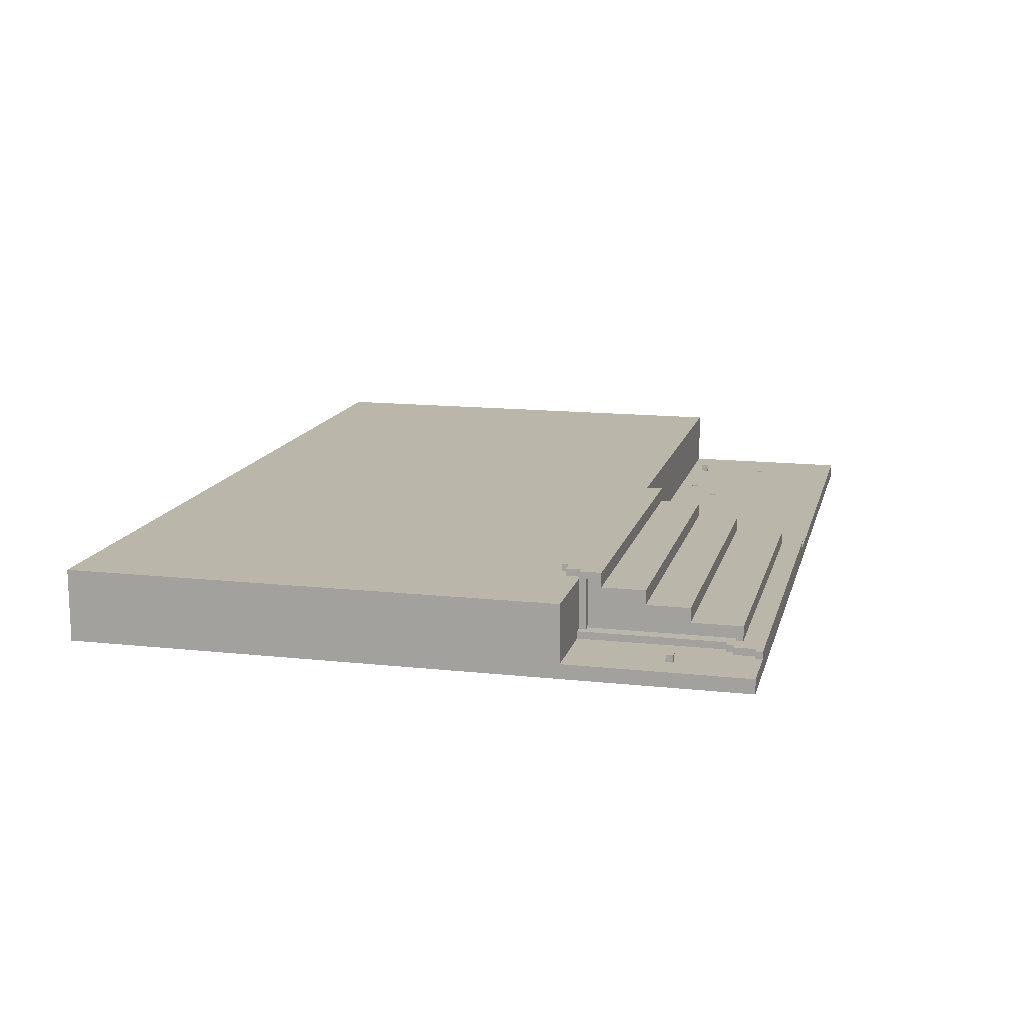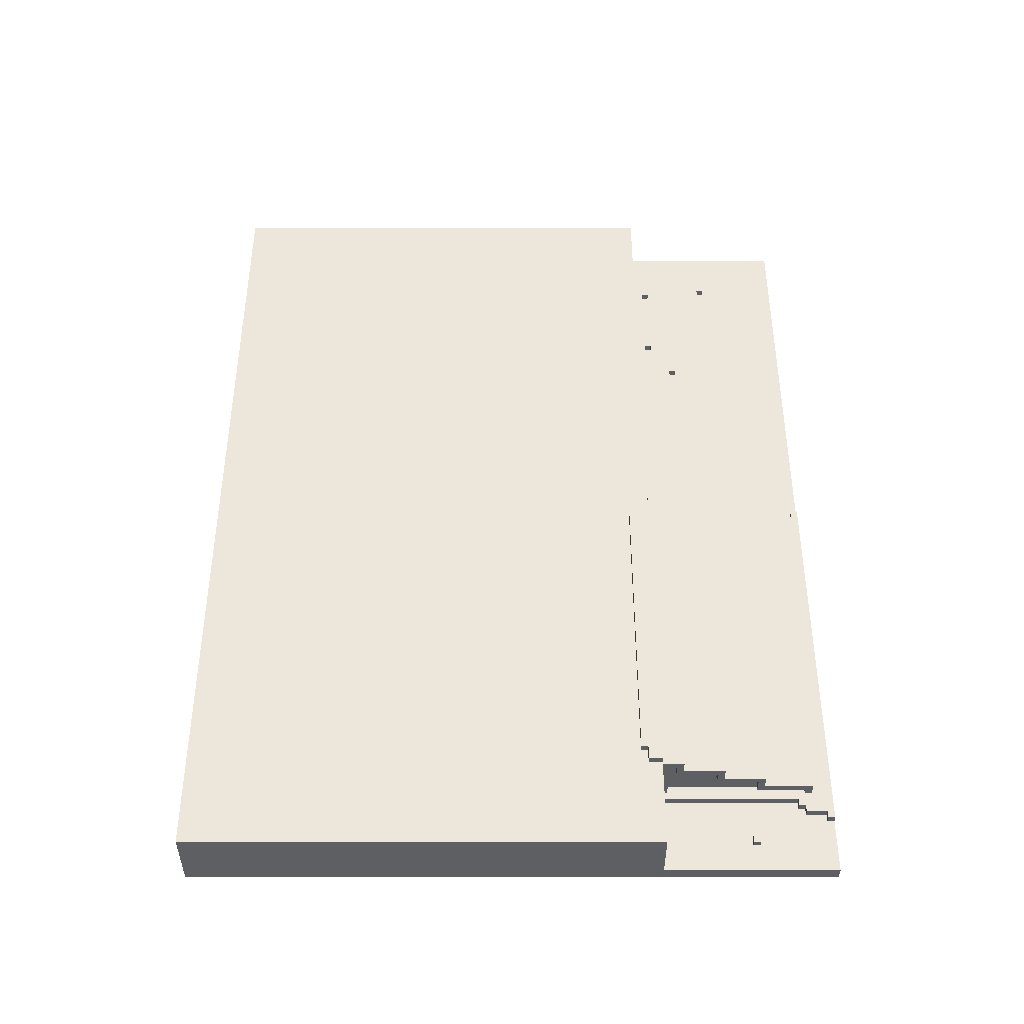
<metadata>
{"format":"obj","ext":"obj","renderer":"f3d","projection":"perspective","resolution":1024,"background":"white","views":[{"elev":14.0,"azim":103.6,"up":"+Y"},{"elev":50.3,"azim":90.0,"up":"+Y"}]}
</metadata>
<code>
g mathuoGAP2-15
v -63 0 30
v -63 0 -63
v -63 1 30
v -63 1 -63
v -63 2 30
v -63 2 -38
v -63 2 -63
v -63 10 30
v -63 10 -38
v -54 1 -50
v -54 1 -51
v -54 2 -40
v -54 2 -41
v -54 2 -50
v -54 2 -51
v -54 3 -40
v -54 3 -41
v -47 1 30
v -47 1 29
v -47 1 -23
v -47 1 -24
v -47 1 -35
v -47 1 -36
v -47 2 30
v -47 2 29
v -47 2 -23
v -47 2 -24
v -47 2 -35
v -47 2 -36
v -40 1 -40
v -40 1 -41
v -40 2 -40
v -40 2 -41
v -38 1 8
v -38 1 7
v -38 2 8
v -38 2 7
v -34 1 -44
v -34 1 -45
v -34 2 -44
v -34 2 -45
v -31 1 -34
v -31 1 -35
v -31 2 -34
v -31 2 -35
v -26 1 -36
v -26 1 -37
v -26 2 -36
v -26 2 -37
v -2 2 -62
v -2 2 -63
v -2 3 -62
v -2 3 -63
v -1 2 -59
v -1 2 -62
v -1 3 -59
v -1 3 -62
v 0 2 -38
v 0 2 -59
v 0 3 -38
v 0 3 -59
v 1 3 -38
v 1 3 -39
v 1 3 -59
v 1 3 -60
v 1 4 -52
v 1 4 -59
v 1 5 -53
v 1 5 -60
v 1 6 -46
v 1 6 -52
v 1 7 -47
v 1 7 -53
v 1 8 -40
v 1 8 -46
v 1 9 -41
v 1 9 -47
v 1 10 -38
v 1 10 -39
v 1 10 -40
v 1 11 -38
v 1 11 -41
v 2 3 -39
v 2 3 -59
v 2 4 -52
v 2 4 -59
v 2 6 -46
v 2 6 -52
v 2 8 -40
v 2 8 -46
v 2 10 -36
v 2 10 -38
v 2 10 -39
v 2 10 -40
v 2 11 -36
v 2 11 -38
v 4 10 -35
v 4 10 -36
v 4 11 -35
v 4 11 -36
v 24 1 -51
v 24 1 -52
v 24 2 -51
v 24 2 -52
v 32 1 -38
v 32 1 -39
v 32 2 -38
v 32 2 -39
v 33 1 -44
v 33 1 -45
v 33 2 -44
v 33 2 -45
v 42 1 -34
v 42 1 -35
v 42 2 -34
v 42 2 -35
v 50 1 -45
v 50 1 -46
v 50 2 -45
v 50 2 -46
v 52 1 -34
v 52 1 -35
v 52 2 -34
v 52 2 -35
v 58 2 -51
v 58 2 -52
v 58 3 -51
v 58 3 -52
v -55 1 -50
v -55 1 -51
v -55 2 -50
v -55 2 -51
v -53 2 -40
v -53 2 -41
v -53 3 -40
v -53 3 -41
v -48 1 30
v -48 1 29
v -48 1 -23
v -48 1 -24
v -48 1 -35
v -48 1 -36
v -48 2 30
v -48 2 29
v -48 2 -23
v -48 2 -24
v -48 2 -35
v -48 2 -36
v -41 1 -40
v -41 1 -41
v -41 2 -40
v -41 2 -41
v -39 1 8
v -39 1 7
v -39 2 8
v -39 2 7
v -35 1 -44
v -35 1 -45
v -35 2 -44
v -35 2 -45
v -32 1 -34
v -32 1 -35
v -32 2 -34
v -32 2 -35
v -27 1 -36
v -27 1 -37
v -27 2 -36
v -27 2 -37
v 23 1 -51
v 23 1 -52
v 23 2 -51
v 23 2 -52
v 31 1 -38
v 31 1 -39
v 31 2 -38
v 31 2 -39
v 32 1 -44
v 32 1 -45
v 32 2 -44
v 32 2 -45
v 41 1 -34
v 41 1 -35
v 41 2 -34
v 41 2 -35
v 48 10 -35
v 48 10 -36
v 48 11 -35
v 48 11 -36
v 49 1 -45
v 49 1 -46
v 49 2 -45
v 49 2 -46
v 50 3 -39
v 50 3 -59
v 50 4 -52
v 50 4 -59
v 50 6 -46
v 50 6 -52
v 50 8 -40
v 50 8 -46
v 50 10 -36
v 50 10 -38
v 50 10 -39
v 50 10 -40
v 50 11 -36
v 50 11 -38
v 51 1 -34
v 51 1 -35
v 51 2 -34
v 51 2 -35
v 51 3 -38
v 51 3 -39
v 51 3 -59
v 51 3 -60
v 51 4 -52
v 51 4 -59
v 51 5 -53
v 51 5 -60
v 51 6 -46
v 51 6 -52
v 51 7 -47
v 51 7 -53
v 51 8 -40
v 51 8 -46
v 51 9 -41
v 51 9 -47
v 51 10 -38
v 51 10 -39
v 51 10 -40
v 51 11 -38
v 51 11 -41
v 52 2 -38
v 52 2 -58
v 52 3 -38
v 52 3 -58
v 53 2 -58
v 53 2 -59
v 53 3 -58
v 53 3 -59
v 54 2 -59
v 54 2 -62
v 54 3 -59
v 54 3 -62
v 55 2 -62
v 55 2 -63
v 55 3 -62
v 55 3 -63
v 59 2 -51
v 59 2 -52
v 59 3 -51
v 59 3 -52
v 63 0 30
v 63 0 -63
v 63 1 30
v 63 1 -63
v 63 2 30
v 63 2 -38
v 63 2 -63
v 63 10 30
v 63 10 -38
v -63 0 30
v -63 1 30
v -63 2 30
v -63 10 30
v -48 1 30
v -48 2 30
v -47 1 30
v -47 2 30
v -18 1 30
v -18 2 30
v 20 1 30
v 20 2 30
v 55 1 30
v 55 2 30
v 56 1 30
v 56 2 30
v 63 0 30
v 63 1 30
v 63 2 30
v 63 10 30
v -48 1 29
v -48 2 29
v -47 1 29
v -47 2 29
v -39 1 7
v -39 2 7
v -38 1 7
v -38 2 7
v -48 1 -24
v -48 2 -24
v -47 1 -24
v -47 2 -24
v -32 1 -35
v -32 2 -35
v -31 1 -35
v -31 2 -35
v 4 10 -35
v 4 11 -35
v 41 1 -35
v 41 2 -35
v 42 1 -35
v 42 2 -35
v 48 10 -35
v 48 11 -35
v 51 1 -35
v 51 2 -35
v 52 1 -35
v 52 2 -35
v -48 1 -36
v -48 2 -36
v -47 1 -36
v -47 2 -36
v 2 10 -36
v 2 11 -36
v 4 10 -36
v 4 11 -36
v 48 10 -36
v 48 11 -36
v 50 10 -36
v 50 11 -36
v -27 1 -37
v -27 2 -37
v -26 1 -37
v -26 2 -37
v 1 10 -38
v 1 11 -38
v 2 10 -38
v 2 11 -38
v 50 10 -38
v 50 11 -38
v 51 10 -38
v 51 11 -38
v 31 1 -39
v 31 2 -39
v 32 1 -39
v 32 2 -39
v -54 2 -40
v -54 3 -40
v -53 2 -40
v -53 3 -40
v 1 8 -40
v 1 10 -40
v 2 8 -40
v 2 10 -40
v 50 8 -40
v 50 10 -40
v 51 8 -40
v 51 10 -40
v -41 1 -41
v -41 2 -41
v -40 1 -41
v -40 2 -41
v -35 1 -45
v -35 2 -45
v -34 1 -45
v -34 2 -45
v 32 1 -45
v 32 2 -45
v 33 1 -45
v 33 2 -45
v 1 6 -46
v 1 8 -46
v 2 6 -46
v 2 8 -46
v 49 1 -46
v 49 2 -46
v 50 1 -46
v 50 2 -46
v 50 6 -46
v 50 8 -46
v 51 6 -46
v 51 8 -46
v -55 1 -51
v -55 2 -51
v -54 1 -51
v -54 2 -51
v 58 2 -51
v 58 3 -51
v 59 2 -51
v 59 3 -51
v 1 4 -52
v 1 6 -52
v 2 4 -52
v 2 6 -52
v 23 1 -52
v 23 2 -52
v 24 1 -52
v 24 2 -52
v 50 4 -52
v 50 6 -52
v 51 4 -52
v 51 6 -52
v 52 2 -58
v 52 3 -58
v 53 2 -58
v 53 3 -58
v -1 2 -59
v -1 3 -59
v 0 2 -59
v 0 3 -59
v 1 3 -59
v 1 4 -59
v 2 3 -59
v 2 4 -59
v 50 3 -59
v 50 4 -59
v 51 3 -59
v 51 4 -59
v 53 2 -59
v 53 3 -59
v 54 2 -59
v 54 3 -59
v -2 2 -62
v -2 3 -62
v -1 2 -62
v -1 3 -62
v 54 2 -62
v 54 3 -62
v 55 2 -62
v 55 3 -62
v -39 1 8
v -39 2 8
v -38 1 8
v -38 2 8
v -48 1 -23
v -48 2 -23
v -47 1 -23
v -47 2 -23
v -32 1 -34
v -32 2 -34
v -31 1 -34
v -31 2 -34
v 41 1 -34
v 41 2 -34
v 42 1 -34
v 42 2 -34
v 51 1 -34
v 51 2 -34
v 52 1 -34
v 52 2 -34
v -48 1 -35
v -48 2 -35
v -47 1 -35
v -47 2 -35
v -27 1 -36
v -27 2 -36
v -26 1 -36
v -26 2 -36
v -63 2 -38
v -63 10 -38
v 0 2 -38
v 0 3 -38
v 1 3 -38
v 1 10 -38
v 31 1 -38
v 31 2 -38
v 32 1 -38
v 32 2 -38
v 51 3 -38
v 51 10 -38
v 52 2 -38
v 52 3 -38
v 63 2 -38
v 63 10 -38
v 1 3 -39
v 1 10 -39
v 2 3 -39
v 2 10 -39
v 50 3 -39
v 50 10 -39
v 51 3 -39
v 51 10 -39
v -41 1 -40
v -41 2 -40
v -40 1 -40
v -40 2 -40
v -54 2 -41
v -54 3 -41
v -53 2 -41
v -53 3 -41
v 1 9 -41
v 1 11 -41
v 51 9 -41
v 51 11 -41
v -35 1 -44
v -35 2 -44
v -34 1 -44
v -34 2 -44
v 32 1 -44
v 32 2 -44
v 33 1 -44
v 33 2 -44
v 49 1 -45
v 49 2 -45
v 50 1 -45
v 50 2 -45
v 1 7 -47
v 1 9 -47
v 51 7 -47
v 51 9 -47
v -55 1 -50
v -55 2 -50
v -54 1 -50
v -54 2 -50
v 23 1 -51
v 23 2 -51
v 24 1 -51
v 24 2 -51
v 58 2 -52
v 58 3 -52
v 59 2 -52
v 59 3 -52
v 1 5 -53
v 1 7 -53
v 51 5 -53
v 51 7 -53
v 1 3 -60
v 1 5 -60
v 51 3 -60
v 51 5 -60
v -63 0 -63
v -63 1 -63
v -63 2 -63
v -2 2 -63
v -2 3 -63
v 55 2 -63
v 55 3 -63
v 63 0 -63
v 63 1 -63
v 63 2 -63
v -63 0 30
v 63 0 30
v -15 0 -44
v -14 0 -44
v 16 0 -44
v 17 0 -44
v -15 0 -45
v -14 0 -45
v 16 0 -45
v 17 0 -45
v -63 0 -63
v 63 0 -63
v -48 2 30
v -47 2 30
v -48 2 29
v -47 2 29
v -39 2 8
v -38 2 8
v -39 2 7
v -38 2 7
v -48 2 -23
v -47 2 -23
v -48 2 -24
v -47 2 -24
v -32 2 -34
v -31 2 -34
v 41 2 -34
v 42 2 -34
v 51 2 -34
v 52 2 -34
v -48 2 -35
v -47 2 -35
v -32 2 -35
v -31 2 -35
v 41 2 -35
v 42 2 -35
v 51 2 -35
v 52 2 -35
v -48 2 -36
v -47 2 -36
v -27 2 -36
v -26 2 -36
v -27 2 -37
v -26 2 -37
v 31 2 -38
v 32 2 -38
v 31 2 -39
v 32 2 -39
v 32 2 -44
v 33 2 -44
v 32 2 -45
v 33 2 -45
v 49 2 -45
v 50 2 -45
v 49 2 -46
v 50 2 -46
v 23 2 -51
v 24 2 -51
v 23 2 -52
v 24 2 -52
v 1 4 -52
v 2 4 -52
v 50 4 -52
v 51 4 -52
v 1 4 -59
v 2 4 -59
v 50 4 -59
v 51 4 -59
v 1 6 -46
v 2 6 -46
v 50 6 -46
v 51 6 -46
v 1 6 -52
v 2 6 -52
v 50 6 -52
v 51 6 -52
v 1 8 -40
v 2 8 -40
v 50 8 -40
v 51 8 -40
v 1 8 -46
v 2 8 -46
v 50 8 -46
v 51 8 -46
v 1 10 -39
v 2 10 -39
v 50 10 -39
v 51 10 -39
v 1 10 -40
v 2 10 -40
v 50 10 -40
v 51 10 -40
v -48 1 30
v -47 1 30
v -48 1 29
v -47 1 29
v -39 1 8
v -38 1 8
v -39 1 7
v -38 1 7
v -48 1 -23
v -47 1 -23
v -48 1 -24
v -47 1 -24
v -32 1 -34
v -31 1 -34
v 41 1 -34
v 42 1 -34
v 51 1 -34
v 52 1 -34
v -48 1 -35
v -47 1 -35
v -32 1 -35
v -31 1 -35
v 41 1 -35
v 42 1 -35
v 51 1 -35
v 52 1 -35
v -48 1 -36
v -47 1 -36
v -27 1 -36
v -26 1 -36
v -27 1 -37
v -26 1 -37
v 31 1 -38
v 32 1 -38
v 31 1 -39
v 32 1 -39
v -41 1 -40
v -40 1 -40
v -41 1 -41
v -40 1 -41
v -35 1 -44
v -34 1 -44
v 32 1 -44
v 33 1 -44
v -35 1 -45
v -34 1 -45
v 32 1 -45
v 33 1 -45
v 49 1 -45
v 50 1 -45
v 49 1 -46
v 50 1 -46
v -55 1 -50
v -54 1 -50
v -55 1 -51
v -54 1 -51
v 23 1 -51
v 24 1 -51
v 23 1 -52
v 24 1 -52
v -63 2 -38
v 0 2 -38
v 52 2 -38
v 63 2 -38
v -54 2 -40
v -53 2 -40
v -41 2 -40
v -40 2 -40
v -21 2 -40
v -20 2 -40
v 57 2 -40
v 58 2 -40
v -54 2 -41
v -53 2 -41
v -41 2 -41
v -40 2 -41
v -21 2 -41
v -20 2 -41
v 57 2 -41
v 58 2 -41
v -35 2 -44
v -34 2 -44
v -35 2 -45
v -34 2 -45
v -27 2 -45
v -26 2 -45
v -59 2 -46
v -58 2 -46
v -27 2 -46
v -26 2 -46
v -59 2 -47
v -58 2 -47
v 53 2 -49
v 54 2 -49
v -55 2 -50
v -54 2 -50
v 53 2 -50
v 54 2 -50
v -55 2 -51
v -54 2 -51
v -48 2 -51
v -47 2 -51
v 58 2 -51
v 59 2 -51
v -48 2 -52
v -47 2 -52
v -22 2 -52
v -21 2 -52
v 58 2 -52
v 59 2 -52
v -22 2 -53
v -21 2 -53
v -30 2 -54
v -29 2 -54
v -30 2 -55
v -29 2 -55
v 52 2 -58
v 53 2 -58
v -1 2 -59
v 0 2 -59
v 53 2 -59
v 54 2 -59
v -2 2 -62
v -1 2 -62
v 54 2 -62
v 55 2 -62
v -63 2 -63
v -2 2 -63
v 55 2 -63
v 63 2 -63
v 0 3 -38
v 1 3 -38
v 51 3 -38
v 52 3 -38
v 1 3 -39
v 2 3 -39
v 50 3 -39
v 51 3 -39
v -54 3 -40
v -53 3 -40
v -54 3 -41
v -53 3 -41
v 58 3 -51
v 59 3 -51
v 58 3 -52
v 59 3 -52
v 52 3 -58
v 53 3 -58
v -1 3 -59
v 0 3 -59
v 1 3 -59
v 2 3 -59
v 50 3 -59
v 51 3 -59
v 53 3 -59
v 54 3 -59
v 1 3 -60
v 51 3 -60
v -2 3 -62
v -1 3 -62
v 54 3 -62
v 55 3 -62
v -2 3 -63
v 55 3 -63
v 1 5 -53
v 51 5 -53
v 1 5 -60
v 51 5 -60
v 1 7 -47
v 51 7 -47
v 1 7 -53
v 51 7 -53
v 1 9 -41
v 51 9 -41
v 1 9 -47
v 51 9 -47
v -63 10 30
v 63 10 30
v 4 10 -35
v 48 10 -35
v 2 10 -36
v 4 10 -36
v 48 10 -36
v 50 10 -36
v -63 10 -38
v 1 10 -38
v 2 10 -38
v 50 10 -38
v 51 10 -38
v 63 10 -38
v 4 11 -35
v 48 11 -35
v 2 11 -36
v 4 11 -36
v 48 11 -36
v 50 11 -36
v 1 11 -38
v 2 11 -38
v 50 11 -38
v 51 11 -38
v 1 11 -41
v 51 11 -41
f 3 2 1
f 4 2 3
f 5 4 3
f 6 4 5
f 7 4 6
f 8 6 5
f 9 6 8
f 14 11 10
f 15 11 14
f 16 13 12
f 17 13 16
f 24 19 18
f 25 19 24
f 26 21 20
f 27 21 26
f 28 23 22
f 29 23 28
f 32 31 30
f 33 31 32
f 36 35 34
f 37 35 36
f 40 39 38
f 41 39 40
f 44 43 42
f 45 43 44
f 48 47 46
f 49 47 48
f 52 51 50
f 53 51 52
f 56 55 54
f 57 55 56
f 60 59 58
f 61 59 60
f 67 65 64
f 68 67 66
f 69 65 67
f 69 67 68
f 71 68 66
f 72 71 70
f 73 68 71
f 73 71 72
f 75 72 70
f 76 75 74
f 77 72 75
f 77 75 76
f 78 63 62
f 79 63 78
f 80 76 74
f 81 79 78
f 81 80 79
f 82 76 80
f 82 80 81
f 85 84 83
f 86 84 85
f 87 85 83
f 88 85 87
f 89 87 83
f 90 87 89
f 93 89 83
f 94 89 93
f 95 92 91
f 96 92 95
f 99 98 97
f 100 98 99
f 103 102 101
f 104 102 103
f 107 106 105
f 108 106 107
f 111 110 109
f 112 110 111
f 115 114 113
f 116 114 115
f 119 118 117
f 120 118 119
f 123 122 121
f 124 122 123
f 127 126 125
f 128 126 127
f 129 130 131
f 131 130 132
f 133 134 135
f 135 134 136
f 137 138 143
f 143 138 144
f 139 140 145
f 145 140 146
f 141 142 147
f 147 142 148
f 149 150 151
f 151 150 152
f 153 154 155
f 155 154 156
f 157 158 159
f 159 158 160
f 161 162 163
f 163 162 164
f 165 166 167
f 167 166 168
f 169 170 171
f 171 170 172
f 173 174 175
f 175 174 176
f 177 178 179
f 179 178 180
f 181 182 183
f 183 182 184
f 185 186 187
f 187 186 188
f 189 190 191
f 191 190 192
f 193 194 195
f 195 194 196
f 193 195 197
f 197 195 198
f 193 197 199
f 199 197 200
f 193 199 203
f 203 199 204
f 201 202 205
f 205 202 206
f 207 208 209
f 209 208 210
f 213 214 216
f 215 216 217
f 216 214 218
f 217 216 218
f 215 217 220
f 219 220 221
f 220 217 222
f 221 220 222
f 219 221 224
f 223 224 225
f 224 221 226
f 225 224 226
f 211 212 227
f 227 212 228
f 223 225 229
f 227 228 230
f 228 229 230
f 229 225 231
f 230 229 231
f 232 233 234
f 234 233 235
f 236 237 238
f 238 237 239
f 240 241 242
f 242 241 243
f 244 245 246
f 246 245 247
f 248 249 250
f 250 249 251
f 252 253 254
f 254 253 255
f 254 255 256
f 256 255 257
f 257 255 258
f 256 257 259
f 259 257 260
f 265 262 261
f 265 263 262
f 266 264 263
f 266 263 265
f 267 265 261
f 268 264 266
f 269 267 261
f 269 268 267
f 270 264 268
f 270 268 269
f 271 269 261
f 271 270 269
f 272 264 270
f 272 270 271
f 273 271 261
f 273 272 271
f 274 264 272
f 274 272 273
f 275 273 261
f 275 274 273
f 276 264 274
f 276 274 275
f 277 275 261
f 278 276 275
f 278 275 277
f 279 264 276
f 279 276 278
f 280 264 279
f 283 282 281
f 284 282 283
f 287 286 285
f 288 286 287
f 291 290 289
f 292 290 291
f 295 294 293
f 296 294 295
f 301 300 299
f 302 300 301
f 303 298 297
f 304 298 303
f 307 306 305
f 308 306 307
f 311 310 309
f 312 310 311
f 315 314 313
f 316 314 315
f 319 318 317
f 320 318 319
f 323 322 321
f 324 322 323
f 327 326 325
f 328 326 327
f 331 330 329
f 332 330 331
f 335 334 333
f 336 334 335
f 339 338 337
f 340 338 339
f 343 342 341
f 344 342 343
f 347 346 345
f 348 346 347
f 351 350 349
f 352 350 351
f 355 354 353
f 356 354 355
f 359 358 357
f 360 358 359
f 363 362 361
f 364 362 363
f 367 366 365
f 368 366 367
f 371 370 369
f 372 370 371
f 375 374 373
f 376 374 375
f 379 378 377
f 380 378 379
f 383 382 381
f 384 382 383
f 387 386 385
f 388 386 387
f 391 390 389
f 392 390 391
f 395 394 393
f 396 394 395
f 399 398 397
f 400 398 399
f 403 402 401
f 404 402 403
f 407 406 405
f 408 406 407
f 411 410 409
f 412 410 411
f 415 414 413
f 416 414 415
f 419 418 417
f 420 418 419
f 421 422 423
f 423 422 424
f 425 426 427
f 427 426 428
f 429 430 431
f 431 430 432
f 433 434 435
f 435 434 436
f 437 438 439
f 439 438 440
f 441 442 443
f 443 442 444
f 445 446 447
f 447 446 448
f 449 450 451
f 451 450 452
f 452 450 453
f 453 450 454
f 455 456 457
f 457 456 458
f 459 460 462
f 461 462 463
f 462 460 464
f 463 462 464
f 465 466 467
f 467 466 468
f 469 470 471
f 471 470 472
f 473 474 475
f 475 474 476
f 477 478 479
f 479 478 480
f 481 482 483
f 483 482 484
f 485 486 487
f 487 486 488
f 489 490 491
f 491 490 492
f 493 494 495
f 495 494 496
f 497 498 499
f 499 498 500
f 501 502 503
f 503 502 504
f 505 506 507
f 507 506 508
f 509 510 511
f 511 510 512
f 513 514 515
f 515 514 516
f 517 518 519
f 519 518 520
f 522 523 524
f 522 524 526
f 524 525 526
f 526 525 527
f 521 522 528
f 522 526 529
f 528 522 529
f 529 526 530
f 533 532 531
f 534 532 533
f 535 532 534
f 536 532 535
f 537 533 531
f 537 534 533
f 538 535 534
f 538 534 537
f 539 536 535
f 539 535 538
f 540 532 536
f 540 536 539
f 541 539 538
f 541 538 537
f 541 540 539
f 541 537 531
f 542 532 540
f 542 540 541
f 545 544 543
f 546 544 545
f 549 548 547
f 550 548 549
f 553 552 551
f 554 552 553
f 563 556 555
f 564 556 563
f 565 558 557
f 566 558 565
f 567 560 559
f 568 560 567
f 569 562 561
f 570 562 569
f 573 572 571
f 574 572 573
f 577 576 575
f 578 576 577
f 581 580 579
f 582 580 581
f 585 584 583
f 586 584 585
f 589 588 587
f 590 588 589
f 595 592 591
f 596 592 595
f 597 594 593
f 598 594 597
f 603 600 599
f 604 600 603
f 605 602 601
f 606 602 605
f 611 608 607
f 612 608 611
f 613 610 609
f 614 610 613
f 619 616 615
f 620 616 619
f 621 618 617
f 622 618 621
f 623 624 625
f 625 624 626
f 627 628 629
f 629 628 630
f 631 632 633
f 633 632 634
f 635 636 643
f 643 636 644
f 637 638 645
f 645 638 646
f 639 640 647
f 647 640 648
f 641 642 649
f 649 642 650
f 651 652 653
f 653 652 654
f 655 656 657
f 657 656 658
f 659 660 661
f 661 660 662
f 663 664 667
f 667 664 668
f 665 666 669
f 669 666 670
f 671 672 673
f 673 672 674
f 675 676 677
f 677 676 678
f 679 680 681
f 681 680 682
f 683 684 687
f 687 684 688
f 688 684 689
f 689 684 690
f 690 684 691
f 691 684 692
f 685 686 693
f 693 686 694
f 683 687 695
f 688 689 696
f 696 689 697
f 690 691 698
f 691 692 699
f 698 691 699
f 692 684 700
f 699 692 700
f 693 694 701
f 685 693 701
f 694 686 702
f 701 694 702
f 698 699 703
f 699 700 703
f 696 697 703
f 697 698 703
f 695 696 703
f 703 700 704
f 695 703 705
f 704 700 706
f 706 700 707
f 707 700 708
f 683 695 709
f 695 705 709
f 705 706 709
f 706 707 709
f 709 707 710
f 707 708 711
f 710 707 711
f 708 700 712
f 711 708 712
f 709 710 713
f 683 709 713
f 710 711 714
f 713 710 714
f 711 712 714
f 685 701 715
f 701 702 715
f 715 702 716
f 714 712 717
f 713 714 717
f 717 712 718
f 715 716 719
f 685 715 719
f 716 702 720
f 719 716 720
f 713 717 721
f 718 712 722
f 722 712 723
f 723 712 724
f 702 686 725
f 720 702 725
f 719 720 725
f 725 686 726
f 723 724 727
f 722 723 727
f 721 722 727
f 724 712 728
f 727 724 728
f 712 700 729
f 728 712 729
f 729 700 730
f 719 725 731
f 726 686 732
f 727 728 733
f 728 729 733
f 729 730 733
f 730 700 734
f 733 730 734
f 727 733 735
f 733 734 735
f 735 734 736
f 727 735 737
f 735 736 737
f 736 734 738
f 737 736 738
f 685 719 739
f 731 732 739
f 719 731 739
f 739 732 740
f 738 734 741
f 700 684 741
f 737 738 741
f 734 700 741
f 741 684 742
f 740 732 743
f 743 732 744
f 737 741 745
f 745 741 746
f 744 732 747
f 747 732 748
f 721 727 749
f 683 713 749
f 737 745 749
f 713 721 749
f 727 737 749
f 749 745 750
f 748 732 751
f 732 686 752
f 751 732 752
f 753 754 757
f 755 756 760
f 761 762 763
f 763 762 764
f 765 766 767
f 767 766 768
f 760 756 769
f 759 760 769
f 757 758 772
f 753 757 772
f 772 758 773
f 773 758 774
f 769 770 775
f 759 769 775
f 775 770 776
f 776 770 777
f 772 773 779
f 771 772 779
f 777 778 780
f 776 777 780
f 771 779 782
f 779 780 782
f 780 778 783
f 782 780 783
f 781 782 785
f 783 784 785
f 782 783 785
f 785 784 786
f 787 788 789
f 789 788 790
f 791 792 793
f 793 792 794
f 795 796 797
f 797 796 798
f 799 800 801
f 801 800 802
f 799 801 803
f 803 801 804
f 802 800 805
f 805 800 806
f 799 803 807
f 807 803 808
f 808 803 809
f 806 800 810
f 810 800 811
f 811 800 812
f 813 814 816
f 816 814 817
f 815 816 820
f 817 818 820
f 816 817 820
f 820 818 821
f 819 820 823
f 821 822 823
f 820 821 823
f 823 822 824

</code>
